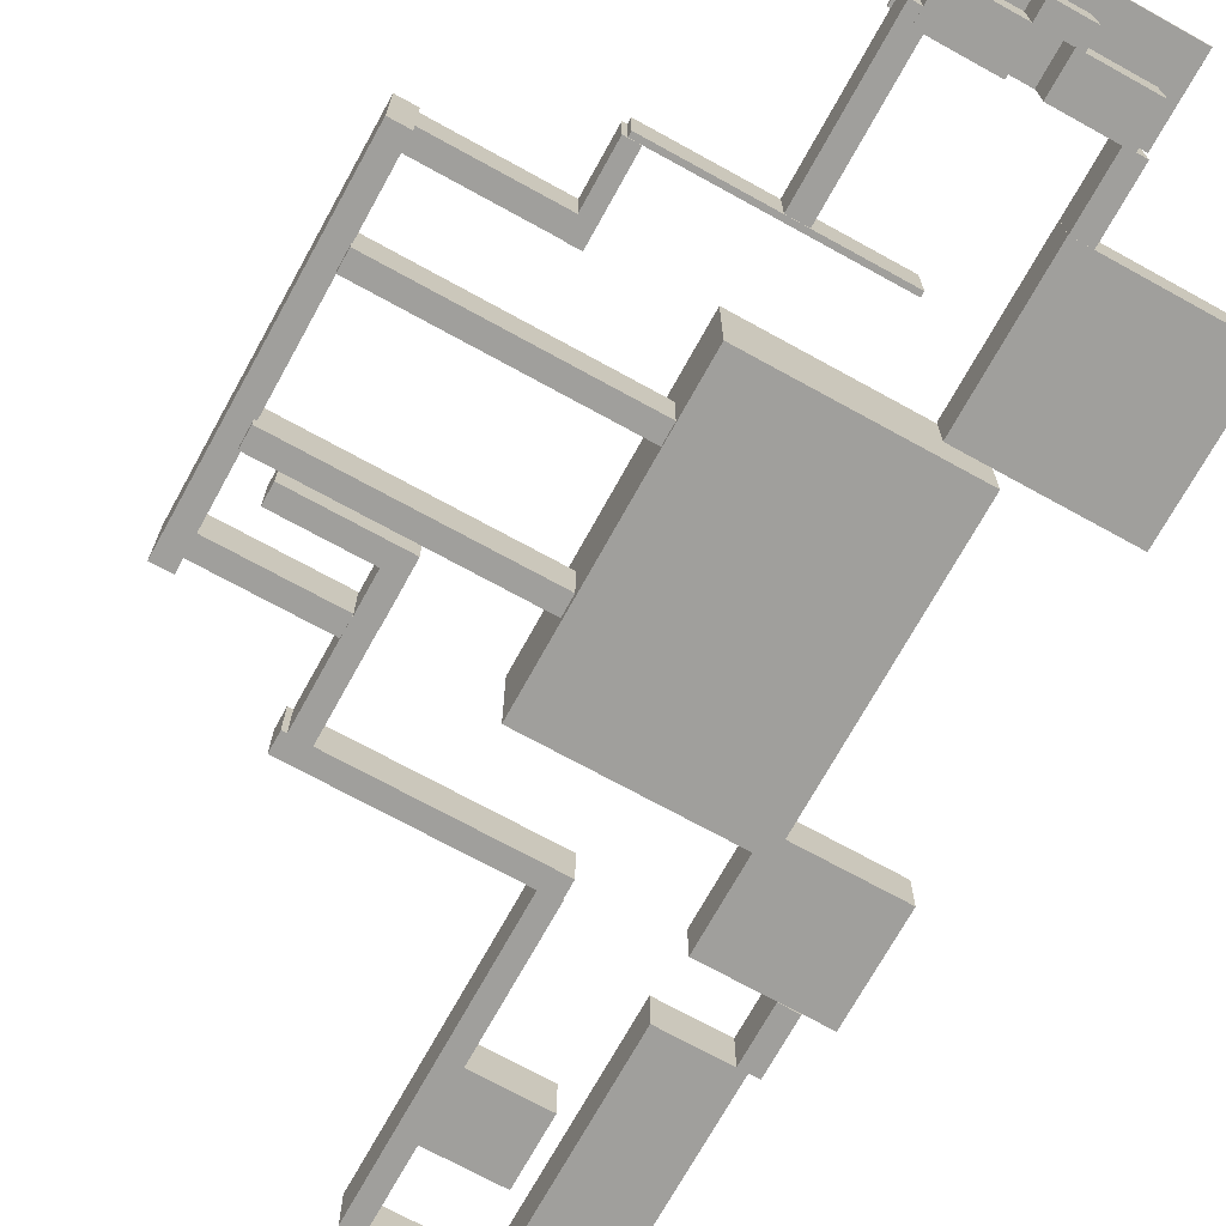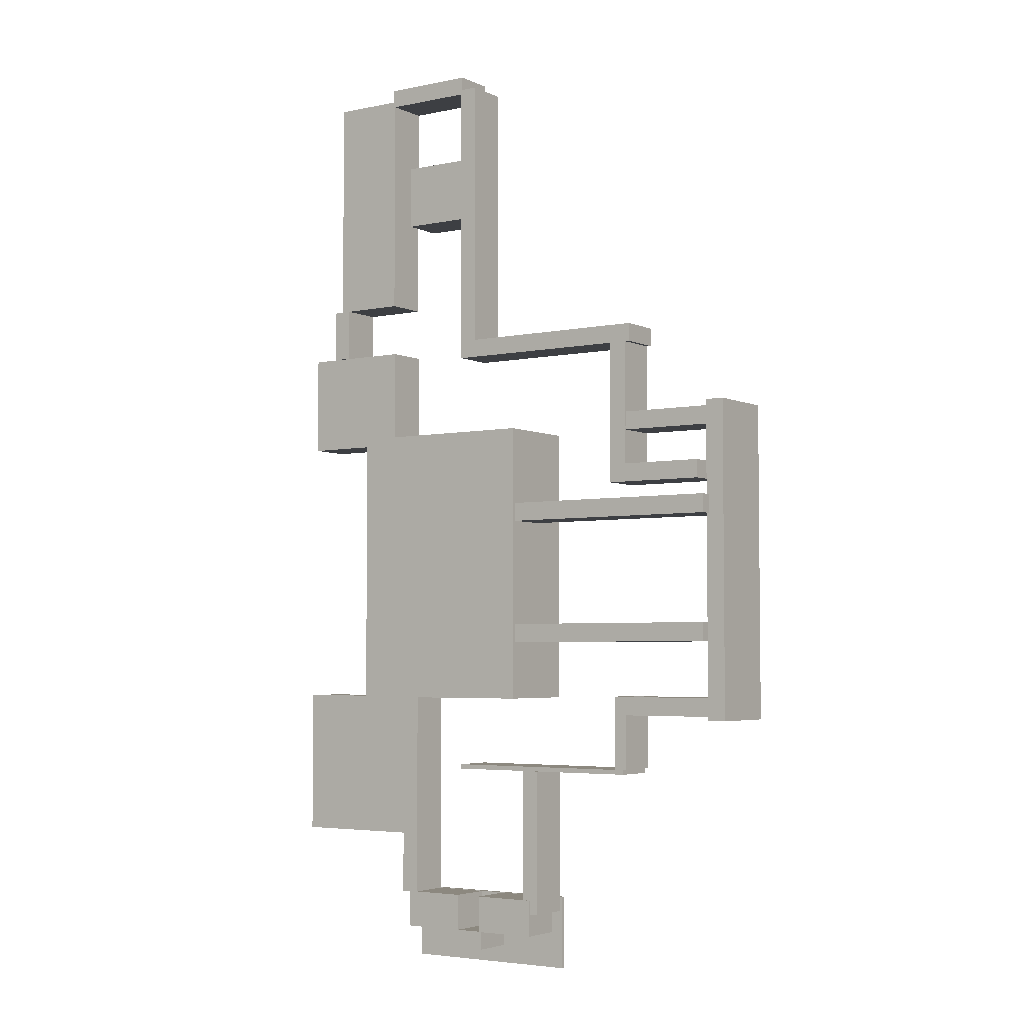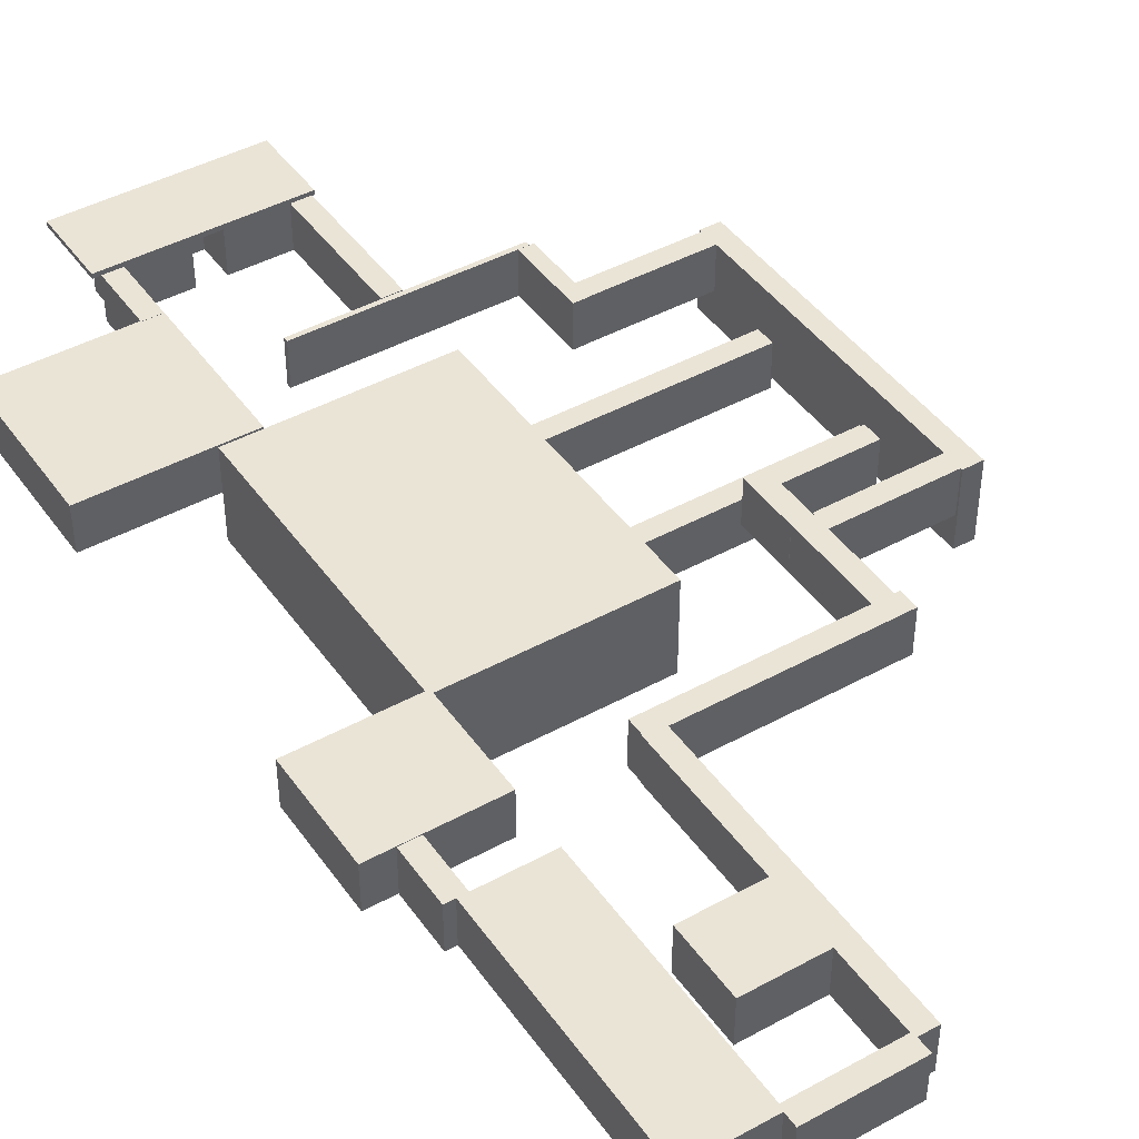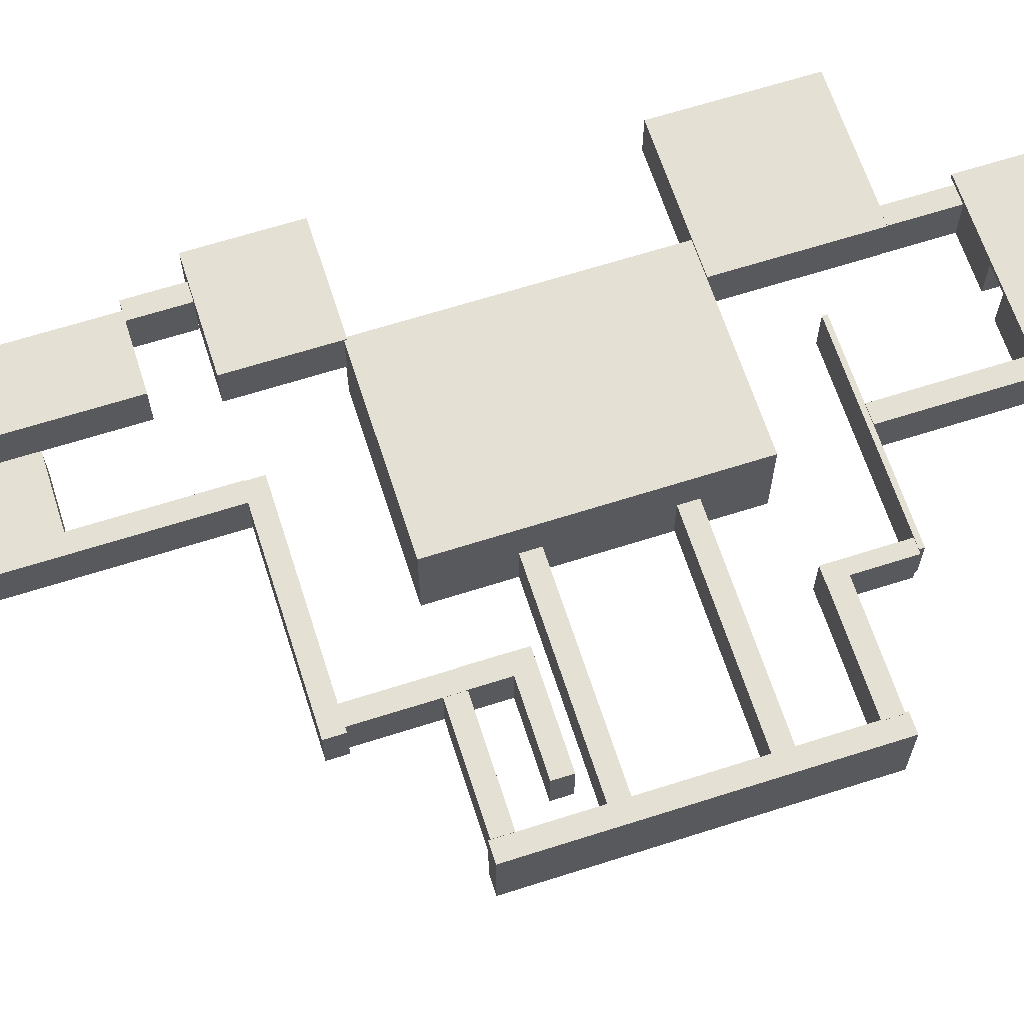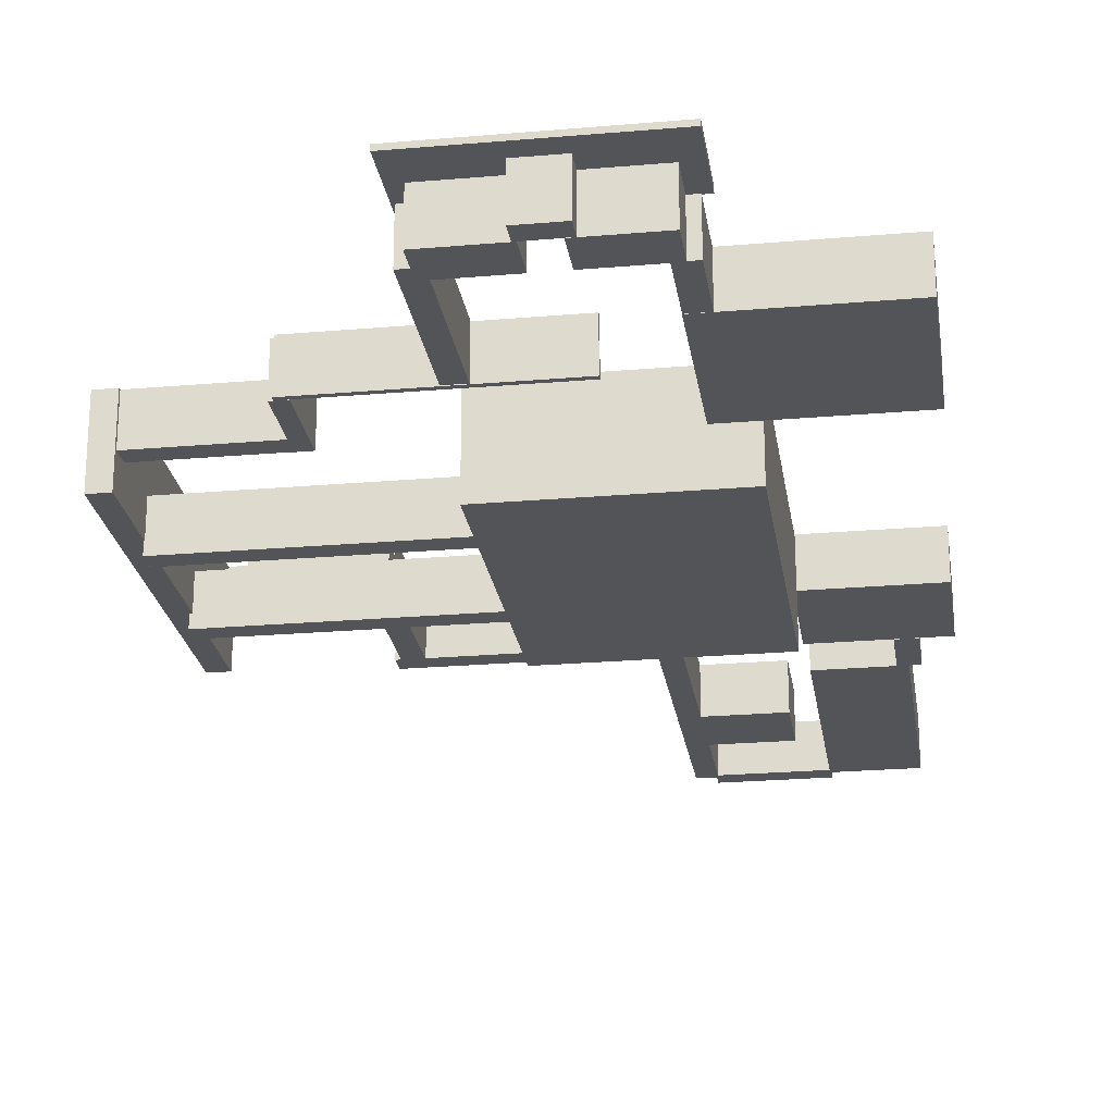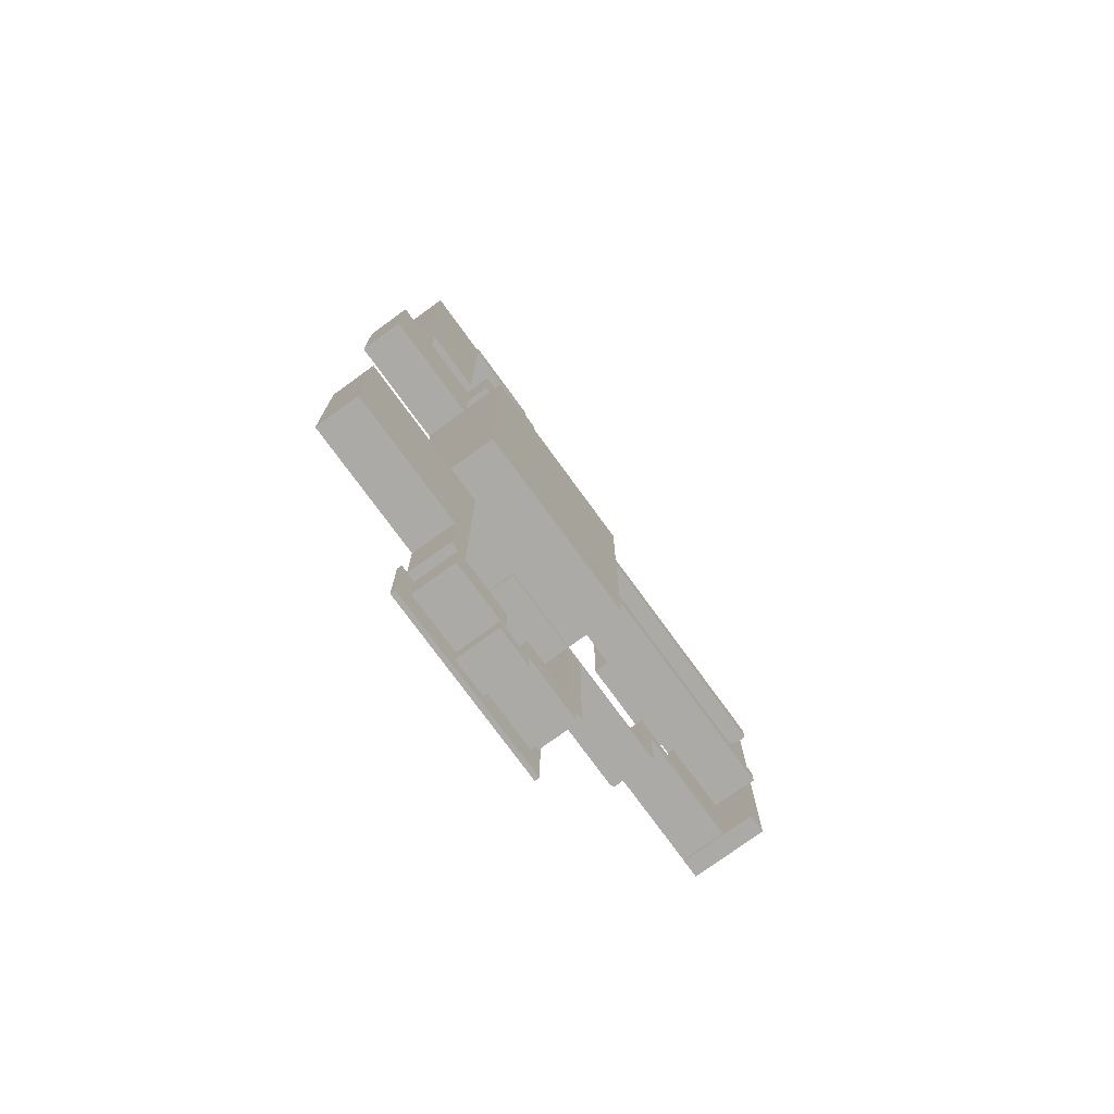
<metadata>
{"format":"obj","ext":"obj","renderer":"f3d","projection":"perspective","resolution":1024,"background":"white","views":[{"elev":-71.2,"azim":151.1,"up":"+Y"},{"elev":-4.1,"azim":34.6,"up":"+Z"},{"elev":43.9,"azim":-32.8,"up":"+Y"},{"elev":65.3,"azim":72.2,"up":"+Y"},{"elev":-23.5,"azim":-171.7,"up":"+Y"},{"elev":-75.7,"azim":-54.0,"up":"+Z"}]}
</metadata>
<code>
o P_Pared1
v 5.387 -0.1923 4.646
v 5.387 4.508 4.646
v 5.387 -0.1923 -25.6
v 5.387 4.508 -25.6
v 7.387 -0.1923 4.646
v 7.387 4.508 4.646
v 7.387 -0.1923 -25.6
v 7.387 4.508 -25.6
f 1 2 4 3
f 3 4 8 7
f 7 8 6 5
f 5 6 2 1
f 3 7 5 1
f 8 4 2 6
o P_Pared2
v 5.46 -0.1923 -25.39
v 5.46 4.508 -25.39
v 5.46 -0.1923 -27.39
v 5.46 4.508 -27.39
v 28.46 -0.1923 -25.39
v 28.46 4.508 -25.39
v 28.46 -0.1923 -27.39
v 28.46 4.508 -27.39
f 9 10 12 11
f 11 12 16 15
f 15 16 14 13
f 13 14 10 9
f 11 15 13 9
f 16 12 10 14
o P_Pared3
v 25.97 -0.1923 -27.36
v 25.97 4.508 -27.36
v 25.97 -0.1923 -37.06
v 25.97 4.508 -37.06
v 27.97 -0.1923 -27.36
v 27.97 4.508 -27.36
v 27.97 -0.1923 -37.06
v 27.97 4.508 -37.06
f 17 18 20 19
f 19 20 24 23
f 23 24 22 21
f 21 22 18 17
f 19 23 21 17
f 24 20 18 22
o P_Pared4
v 25.95 -0.1923 -41.03
v 25.95 4.508 -41.03
v 25.95 -0.1923 -43.03
v 25.95 4.508 -43.03
v 36.95 -0.1923 -41.03
v 36.95 4.508 -41.03
v 36.95 -0.1923 -43.03
v 36.95 4.508 -43.03
f 25 26 28 27
f 27 28 32 31
f 31 32 30 29
f 29 30 26 25
f 27 31 29 25
f 32 28 26 30
o P_Pared5
v 39.99 -3.52 -35.08
v 39.99 4.48 -35.08
v 39.99 -3.52 -69.08
v 39.99 4.48 -69.08
v 41.99 -3.52 -35.08
v 41.99 4.48 -35.08
v 41.99 -3.52 -69.08
v 41.99 4.48 -69.08
f 33 34 36 35
f 35 36 40 39
f 39 40 38 37
f 37 38 34 33
f 35 39 37 33
f 40 36 34 38
o P_Pared6
v 27.89 -0.1923 -66.77
v 27.89 4.508 -66.77
v 27.89 -0.1923 -68.77
v 27.89 4.508 -68.77
v 40.09 -0.1923 -66.77
v 40.09 4.508 -66.77
v 40.09 -0.1923 -68.77
v 40.09 4.508 -68.77
f 41 42 44 43
f 43 44 48 47
f 47 48 46 45
f 45 46 42 41
f 43 47 45 41
f 48 44 42 46
o P_Pared7
v 26.41 -0.1923 -66.73
v 26.41 4.508 -66.73
v 26.41 -0.1923 -74.73
v 26.41 4.508 -74.73
v 27.91 -0.1923 -66.73
v 27.91 4.508 -66.73
v 27.91 -0.1923 -74.73
v 27.91 4.508 -74.73
f 49 50 52 51
f 51 52 56 55
f 55 56 54 53
f 53 54 50 49
f 51 55 53 49
f 56 52 50 54
o P_Pared8
v 5.495 -0.1923 -74.76
v 5.495 4.508 -74.76
v 5.495 -0.1923 -75.26
v 5.495 4.508 -75.26
v 27.49 -0.1923 -74.76
v 27.49 4.508 -74.76
v 27.49 -0.1923 -75.26
v 27.49 4.508 -75.26
f 57 58 60 59
f 59 60 64 63
f 63 64 62 61
f 61 62 58 57
f 59 63 61 57
f 64 60 58 62
o P_Pared9
v 14.13 -0.1361 -75.27
v 14.13 4.564 -75.27
v 14.13 -0.1361 -91.27
v 14.13 4.564 -91.27
v 16.13 -0.1361 -75.27
v 16.13 4.564 -75.27
v 16.13 -0.1361 -91.27
v 16.13 4.564 -91.27
f 65 66 68 67
f 67 68 72 71
f 71 72 70 69
f 69 70 66 65
f 67 71 69 65
f 72 68 66 70
o P_Pared10
v 8.049 -0.1923 -89.74
v 8.049 4.508 -89.74
v 8.049 -0.1923 -93.74
v 8.049 4.508 -93.74
v 15.05 -0.1923 -89.74
v 15.05 4.508 -89.74
v 15.05 -0.1923 -93.74
v 15.05 4.508 -93.74
f 73 74 76 75
f 75 76 80 79
f 79 80 78 77
f 77 78 74 73
f 75 79 77 73
f 80 76 74 78
o P_Pared11
v -2.836 -0.1699 -82.91
v -2.836 4.53 -82.91
v -2.836 -0.1699 -89.81
v -2.836 4.53 -89.81
v -0.8359 -0.1699 -82.91
v -0.8359 4.53 -82.91
v -0.8359 -0.1699 -89.81
v -0.8359 4.53 -89.81
f 81 82 84 83
f 83 84 88 87
f 87 88 86 85
f 85 86 82 81
f 83 87 85 81
f 88 84 82 86
o P_Pared12
v -16.81 -0.1923 -67.02
v -16.81 4.508 -67.02
v -16.81 -0.1923 -83.02
v -16.81 4.508 -83.02
v -0.8107 -0.1923 -67.02
v -0.8107 4.508 -67.02
v -0.8107 -0.1923 -83.02
v -0.8107 4.508 -83.02
f 89 90 92 91
f 91 92 96 95
f 95 96 94 93
f 93 94 90 89
f 91 95 93 89
f 96 92 90 94
o P_Pared13
v -4.653 -5.075 -36.8
v -4.653 4.325 -36.8
v -4.653 -5.075 -67
v -4.653 4.325 -67
v 16.15 -5.075 -36.8
v 16.15 4.325 -36.8
v 16.15 -5.075 -67
v 16.15 4.325 -67
f 97 98 100 99
f 99 100 104 103
f 103 104 102 101
f 101 102 98 97
f 99 103 101 97
f 104 100 98 102
o P_Pared14
v -16.36 -0.1923 -26.07
v -16.36 4.508 -26.07
v -16.36 -0.1923 -37.07
v -16.36 4.508 -37.07
v -4.362 -0.1923 -26.07
v -4.362 4.508 -26.07
v -4.362 -0.1923 -37.07
v -4.362 4.508 -37.07
f 105 106 108 107
f 107 108 112 111
f 111 112 110 109
f 109 110 106 105
f 107 111 109 105
f 112 108 106 110
o P_Pared15
v -12.52 -0.1923 4.773
v -12.52 4.508 4.773
v -12.52 -0.1923 -20.23
v -12.52 4.508 -20.23
v -4.516 -0.1923 4.773
v -4.516 4.508 4.773
v -4.516 -0.1923 -20.23
v -4.516 4.508 -20.23
f 113 114 116 115
f 115 116 120 119
f 119 120 118 117
f 117 118 114 113
f 115 119 117 113
f 120 116 114 118
o P_Pared16
v -13.53 -0.1923 -20.22
v -13.53 4.508 -20.22
v -13.53 -0.1923 -26.02
v -13.53 4.508 -26.02
v -11.53 -0.1923 -20.22
v -11.53 4.508 -20.22
v -11.53 -0.1923 -26.02
v -11.53 4.508 -26.02
f 121 122 124 123
f 123 124 128 127
f 127 128 126 125
f 125 126 122 121
f 123 127 125 121
f 128 124 122 126
o P_Pared17
v -4.653 -0.1923 6.144
v -4.653 4.508 6.144
v -4.653 -0.1923 4.144
v -4.653 4.508 4.144
v 5.547 -0.1923 6.144
v 5.547 4.508 6.144
v 5.547 -0.1923 4.144
v 5.547 4.508 4.144
f 129 130 132 131
f 131 132 136 135
f 135 136 134 133
f 133 134 130 129
f 131 135 133 129
f 136 132 130 134
o P_ParedI1
v 25.94 -0.1923 -37.04
v 25.94 4.508 -37.04
v 25.94 -0.1923 -41.04
v 25.94 4.508 -41.04
v 27.94 -0.1923 -37.04
v 27.94 4.508 -37.04
v 27.94 -0.1923 -41.04
v 27.94 4.508 -41.04
f 137 138 140 139
f 139 140 144 143
f 143 144 142 141
f 141 142 138 137
f 139 143 141 137
f 144 140 138 142
o P_ParedI2
v 27.98 -0.1923 -35.26
v 27.98 4.508 -35.26
v 27.98 -0.1923 -37.26
v 27.98 4.508 -37.26
v 39.98 -0.1923 -35.26
v 39.98 4.508 -35.26
v 39.98 -0.1923 -37.26
v 39.98 4.508 -37.26
f 145 146 148 147
f 147 148 152 151
f 151 152 150 149
f 149 150 146 145
f 147 151 149 145
f 152 148 146 150
o P_Pared18
v -2.094 -0.1923 -3.84
v -2.094 4.508 -3.84
v -2.094 -0.1923 -10.84
v -2.094 4.508 -10.84
v 5.406 -0.1923 -3.84
v 5.406 4.508 -3.84
v 5.406 -0.1923 -10.84
v 5.406 4.508 -10.84
f 153 154 156 155
f 155 156 160 159
f 159 160 158 157
f 157 158 154 153
f 155 159 157 153
f 160 156 154 158
o P_Pared19
v 16.07 -4.682 -58.72
v 16.07 0.01785 -58.72
v 16.07 -4.682 -60.72
v 16.07 0.01785 -60.72
v 40.07 -4.682 -58.72
v 40.07 0.01785 -58.72
v 40.07 -4.682 -60.72
v 40.07 0.01785 -60.72
f 161 162 164 163
f 163 164 168 167
f 167 168 166 165
f 165 166 162 161
f 163 167 165 161
f 168 164 162 166
o P_Pared20
v 16.24 -4.81 -45.2
v 16.24 -0.1101 -45.2
v 16.24 -4.81 -47.2
v 16.24 -0.1101 -47.2
v 40.24 -4.81 -45.2
v 40.24 -0.1101 -45.2
v 40.24 -4.81 -47.2
v 40.24 -0.1101 -47.2
f 169 170 172 171
f 171 172 176 175
f 175 176 174 173
f 173 174 170 169
f 171 175 173 169
f 176 172 170 174
o P_Pared21
v -1.849 -0.1923 -89.74
v -1.849 4.508 -89.74
v -1.849 -0.1923 -93.74
v -1.849 4.508 -93.74
v 5.151 -0.1923 -89.74
v 5.151 4.508 -89.74
v 5.151 -0.1923 -93.74
v 5.151 4.508 -93.74
f 177 178 180 179
f 179 180 184 183
f 183 184 182 181
f 181 182 178 177
f 179 183 181 177
f 184 180 178 182
o P_Pared22
v 4.399 -0.1686 -93.72
v 4.399 4.531 -93.72
v 4.399 -0.1686 -95.72
v 4.399 4.531 -95.72
v 8.399 -0.1686 -93.72
v 8.399 4.531 -93.72
v 8.399 -0.1686 -95.72
v 8.399 4.531 -95.72
f 185 186 188 187
f 187 188 192 191
f 191 192 190 189
f 189 190 186 185
f 187 191 189 185
f 192 188 186 190
o P_Pared23
v -3.618 4.491 -89.7
v -3.618 4.991 -89.7
v -3.618 4.491 -97.7
v -3.618 4.991 -97.7
v 16.38 4.491 -89.7
v 16.38 4.991 -89.7
v 16.38 4.491 -97.7
v 16.38 4.991 -97.7
f 193 194 196 195
f 195 196 200 199
f 199 200 198 197
f 197 198 194 193
f 195 199 197 193
f 200 196 194 198

</code>
